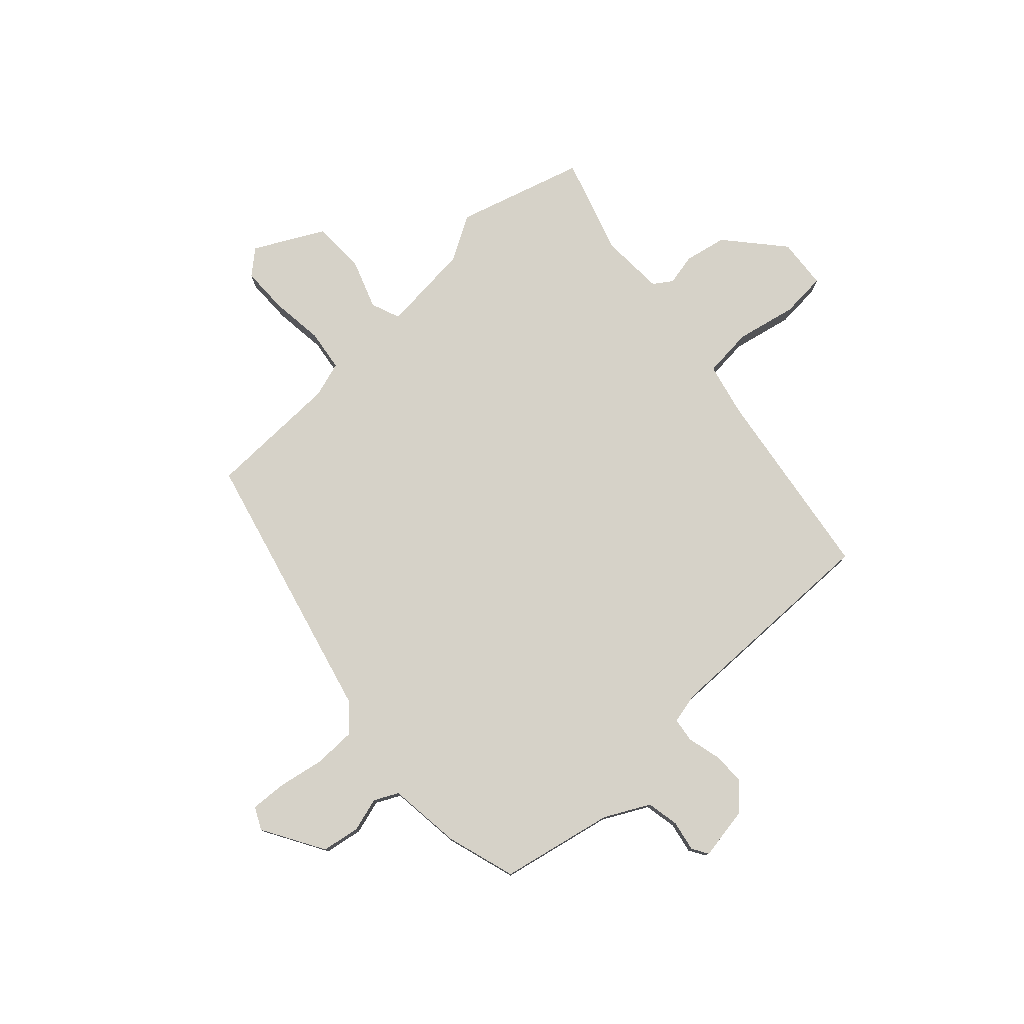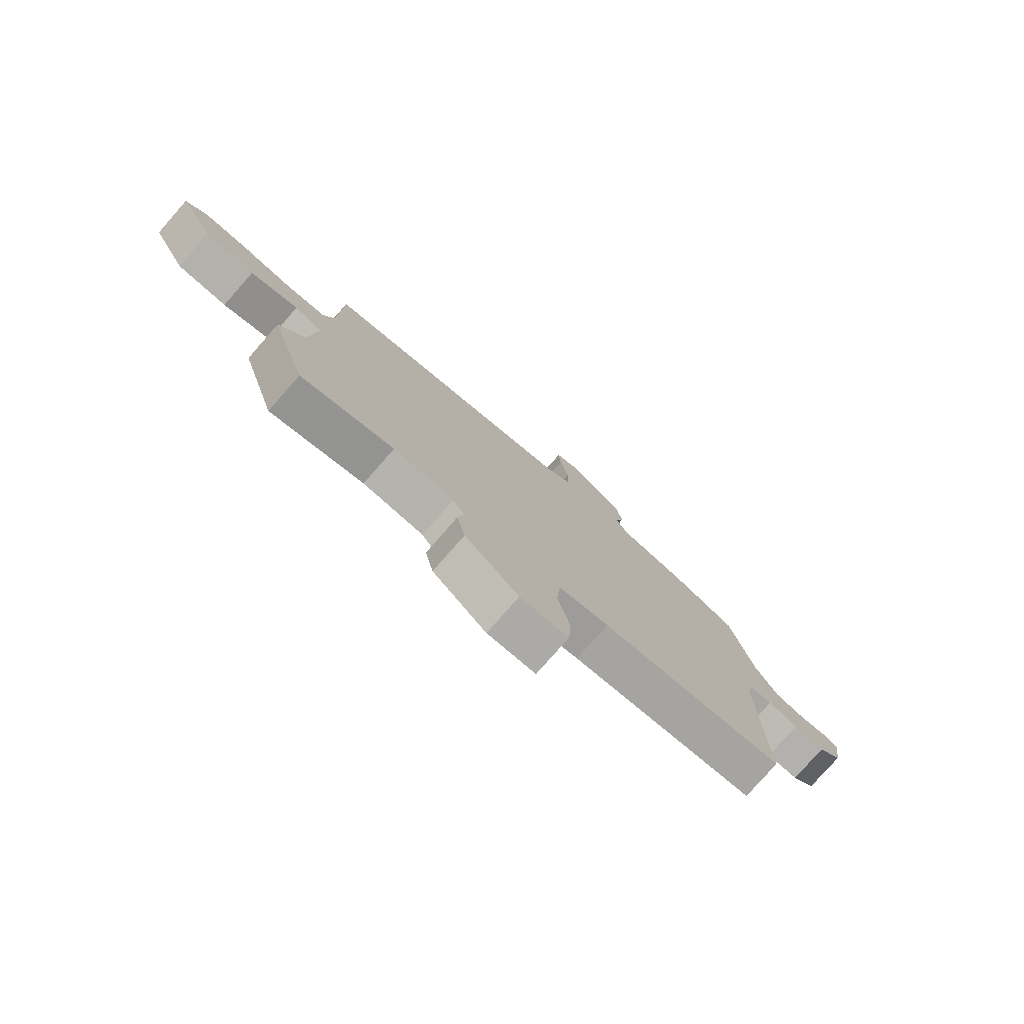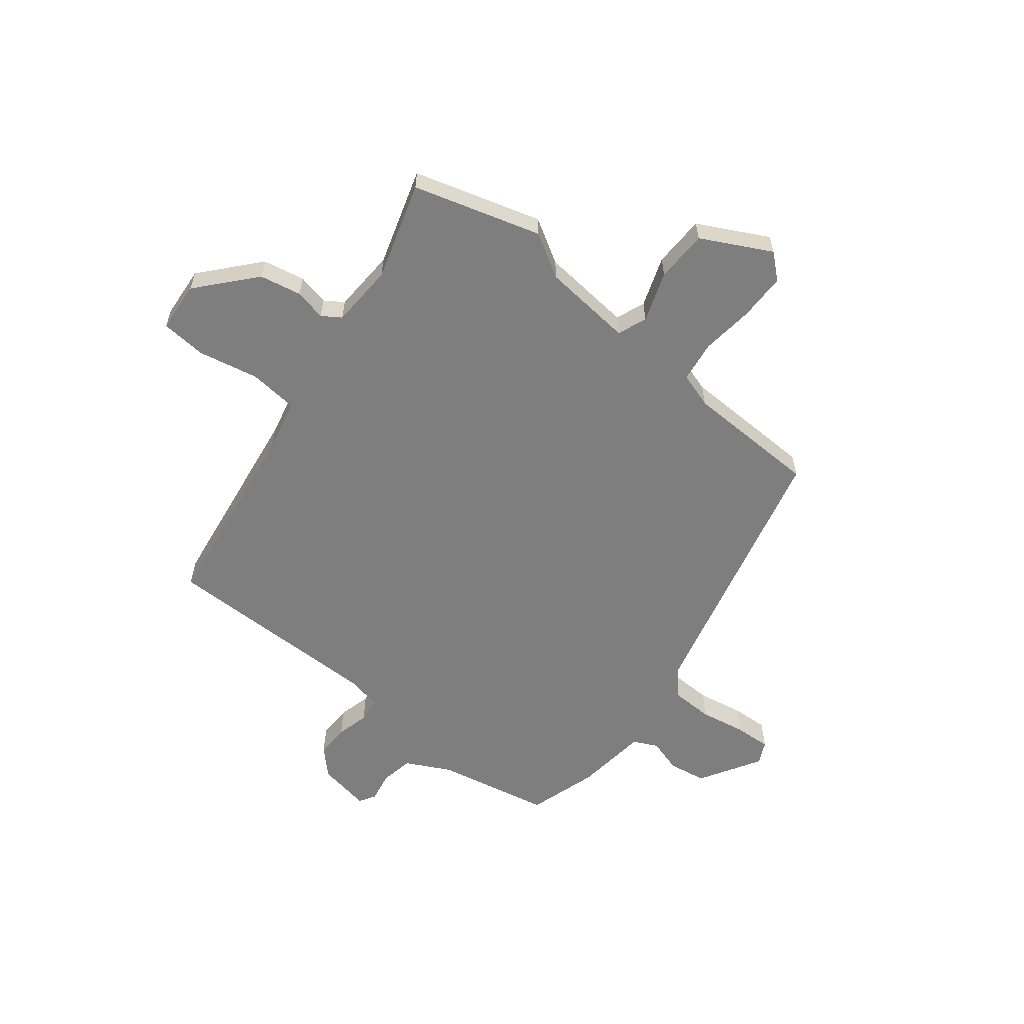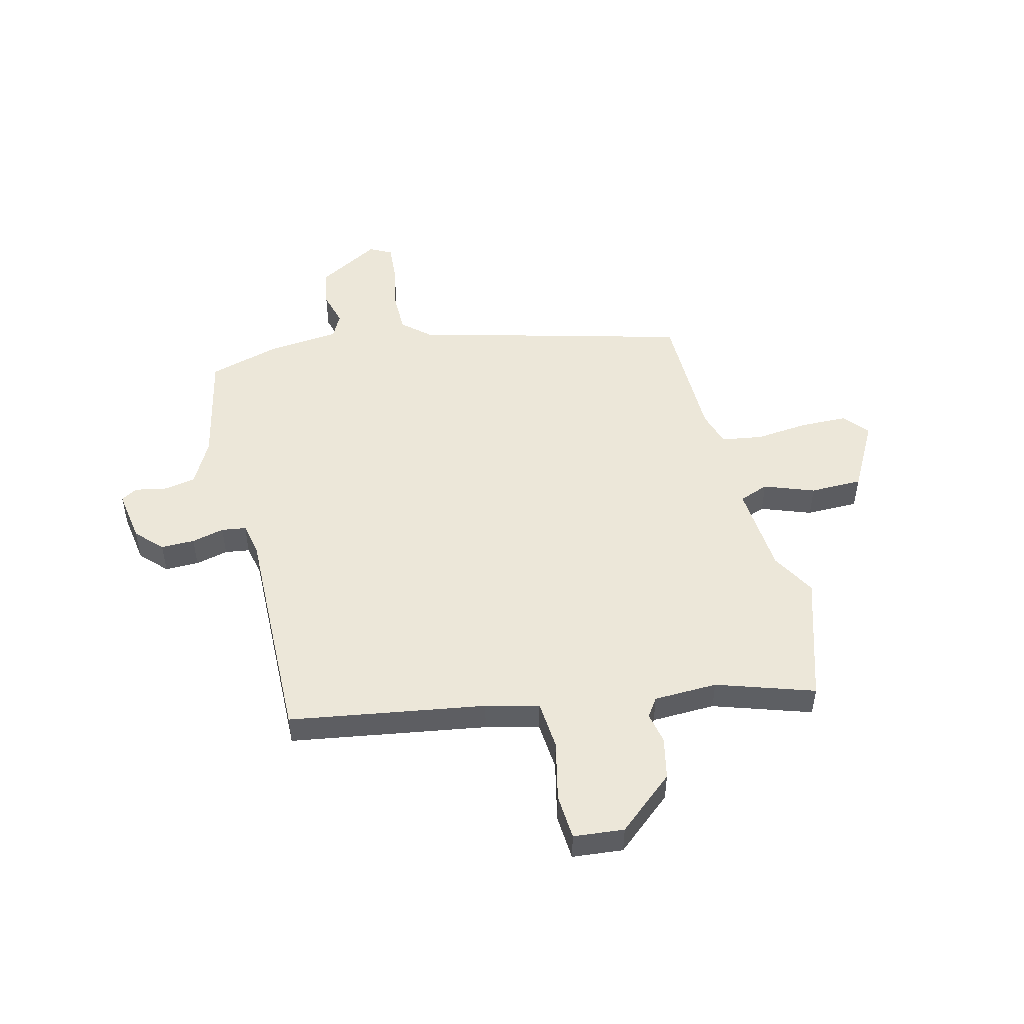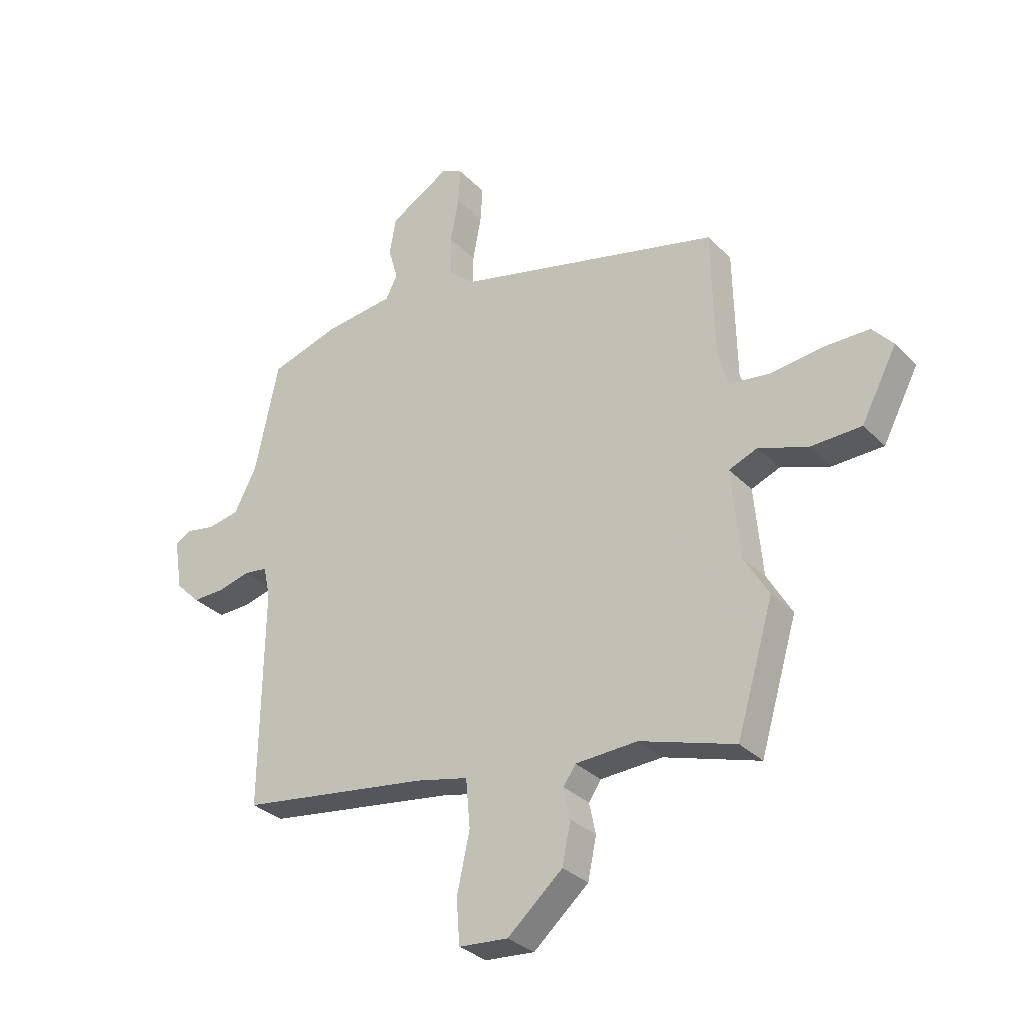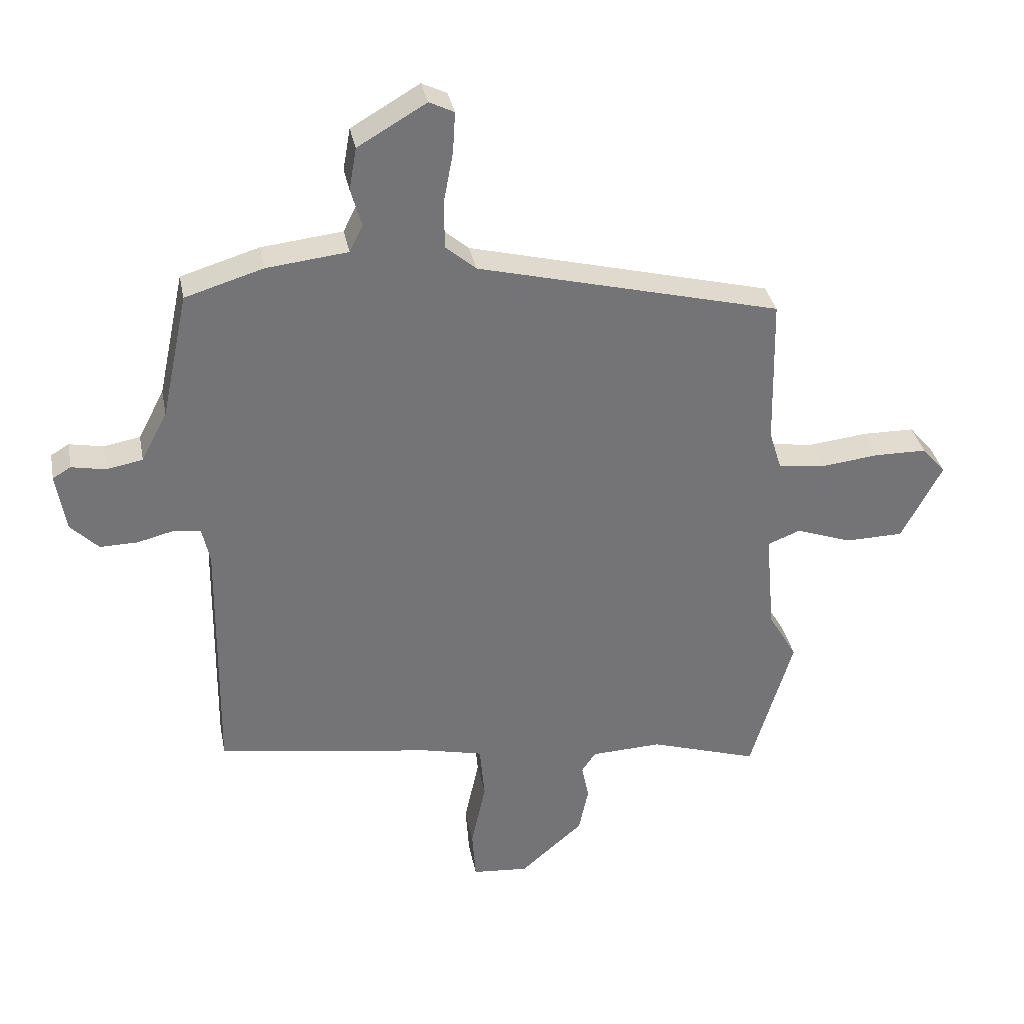
<metadata>
{"format":"obj","ext":"obj","renderer":"f3d","projection":"perspective","resolution":1024,"background":"white","views":[{"elev":78.0,"azim":47.1,"up":"+Y"},{"elev":-78.7,"azim":-41.4,"up":"+Z"},{"elev":-59.5,"azim":-128.8,"up":"+Y"},{"elev":49.9,"azim":166.6,"up":"+Y"},{"elev":-31.6,"azim":-144.0,"up":"+Z"},{"elev":34.2,"azim":169.1,"up":"+Z"}]}
</metadata>
<code>
v 0.494 0.07 -0.423
v 0.134 0.07 -0.477
v 0.036 0.07 -0.5
v 0.028 0.07 -0.591
v 0.052 0.07 -0.702
v 0.046 0.07 -0.786
v -0.047 0.07 -0.794
v -0.151 0.07 -0.704
v -0.167 0.07 -0.627
v -0.155 0.07 -0.569
v -0.178 0.07 -0.535
v -0.295 0.07 -0.53
v -0.474 0.07 -0.587
v -0.544 0.07 -0.353
v -0.497 0.07 -0.272
v -0.482 0.07 -0.105
v -0.536 0.07 -0.084
v -0.628 0.07 -0.117
v -0.724 0.07 -0.115
v -0.791 0.07 0.012
v -0.752 0.07 0.057
v -0.666 0.07 0.058
v -0.568 0.07 0.047
v -0.492 0.07 0.058
v -0.472 0.07 0.123
v -0.467 0.07 0.369
v 0.034 0.07 0.496
v 0.084 0.07 0.539
v 0.085 0.07 0.617
v 0.069 0.07 0.702
v 0.065 0.07 0.769
v 0.106 0.07 0.789
v 0.219 0.07 0.723
v 0.231 0.07 0.653
v 0.213 0.07 0.59
v 0.235 0.07 0.546
v 0.369 0.07 0.531
v 0.498 0.07 0.492
v 0.542 0.07 0.284
v 0.585 0.07 0.202
v 0.645 0.07 0.191
v 0.701 0.07 0.202
v 0.731 0.07 0.184
v 0.715 0.07 0.087
v 0.669 0.07 0.041
v 0.607 0.07 0.042
v 0.547 0.07 0.057
v 0.502 0.07 0.051
v 0.489 0.07 -0.008
v 0.494 0 -0.423
v 0.134 0 -0.477
v 0.036 0 -0.5
v 0.028 0 -0.591
v 0.052 0 -0.702
v 0.046 0 -0.786
v -0.047 0 -0.794
v -0.151 0 -0.704
v -0.167 0 -0.627
v -0.155 0 -0.569
v -0.178 0 -0.535
v -0.295 0 -0.53
v -0.474 0 -0.587
v -0.544 0 -0.353
v -0.497 0 -0.272
v -0.482 0 -0.105
v -0.536 0 -0.084
v -0.628 0 -0.117
v -0.724 0 -0.115
v -0.791 0 0.012
v -0.752 0 0.057
v -0.666 0 0.058
v -0.568 0 0.047
v -0.492 0 0.058
v -0.472 0 0.123
v -0.467 0 0.369
v 0.034 0 0.496
v 0.084 0 0.539
v 0.085 0 0.617
v 0.069 0 0.702
v 0.065 0 0.769
v 0.106 0 0.789
v 0.219 0 0.723
v 0.231 0 0.653
v 0.213 0 0.59
v 0.235 0 0.546
v 0.369 0 0.531
v 0.498 0 0.492
v 0.542 0 0.284
v 0.585 0 0.202
v 0.645 0 0.191
v 0.701 0 0.202
v 0.731 0 0.184
v 0.715 0 0.087
v 0.669 0 0.041
v 0.607 0 0.042
v 0.547 0 0.057
v 0.502 0 0.051
v 0.489 0 -0.008
f 45 46 47
f 44 45 47
f 43 44 47
f 42 43 47
f 41 42 47
f 40 41 47 48
f 39 40 48
f 39 48 49
f 38 39 49
f 37 38 49
f 36 37 49
f 33 34 35
f 32 33 35
f 31 32 35
f 30 31 35
f 29 30 35
f 49 1 2
f 36 49 2
f 35 36 2
f 29 35 2
f 28 29 2
f 25 26 27
f 24 25 27
f 21 22 23
f 20 21 23
f 19 20 23
f 18 19 23
f 17 18 23
f 16 17 23 24
f 12 13 14 15
f 11 12 15 16
f 8 9 10
f 7 8 10
f 6 7 10
f 5 6 10
f 4 5 10
f 3 4 10 11
f 3 11 16
f 2 3 16
f 28 2 16
f 27 28 16
f 16 24 27
f 96 95 94
f 96 94 93
f 96 93 92
f 96 92 91
f 96 91 90
f 97 96 90 89
f 97 89 88
f 98 97 88
f 98 88 87
f 98 87 86
f 98 86 85
f 84 83 82
f 84 82 81
f 84 81 80
f 84 80 79
f 84 79 78
f 51 50 98
f 51 98 85
f 51 85 84
f 51 84 78
f 51 78 77
f 76 75 74
f 76 74 73
f 72 71 70
f 72 70 69
f 72 69 68
f 72 68 67
f 72 67 66
f 73 72 66 65
f 64 63 62 61
f 65 64 61 60
f 59 58 57
f 59 57 56
f 59 56 55
f 59 55 54
f 59 54 53
f 60 59 53 52
f 65 60 52
f 65 52 51
f 65 51 77
f 65 77 76
f 76 73 65
f 1 50 51 2
f 2 51 52 3
f 3 52 53 4
f 4 53 54 5
f 5 54 55 6
f 6 55 56 7
f 7 56 57 8
f 8 57 58 9
f 9 58 59 10
f 10 59 60 11
f 11 60 61 12
f 12 61 62 13
f 13 62 63 14
f 14 63 64 15
f 15 64 65 16
f 16 65 66 17
f 17 66 67 18
f 18 67 68 19
f 19 68 69 20
f 20 69 70 21
f 21 70 71 22
f 22 71 72 23
f 23 72 73 24
f 24 73 74 25
f 25 74 75 26
f 26 75 76 27
f 27 76 77 28
f 28 77 78 29
f 29 78 79 30
f 30 79 80 31
f 31 80 81 32
f 32 81 82 33
f 33 82 83 34
f 34 83 84 35
f 35 84 85 36
f 36 85 86 37
f 37 86 87 38
f 38 87 88 39
f 39 88 89 40
f 40 89 90 41
f 41 90 91 42
f 42 91 92 43
f 43 92 93 44
f 44 93 94 45
f 45 94 95 46
f 46 95 96 47
f 47 96 97 48
f 48 97 98 49
f 49 98 50 1

</code>
